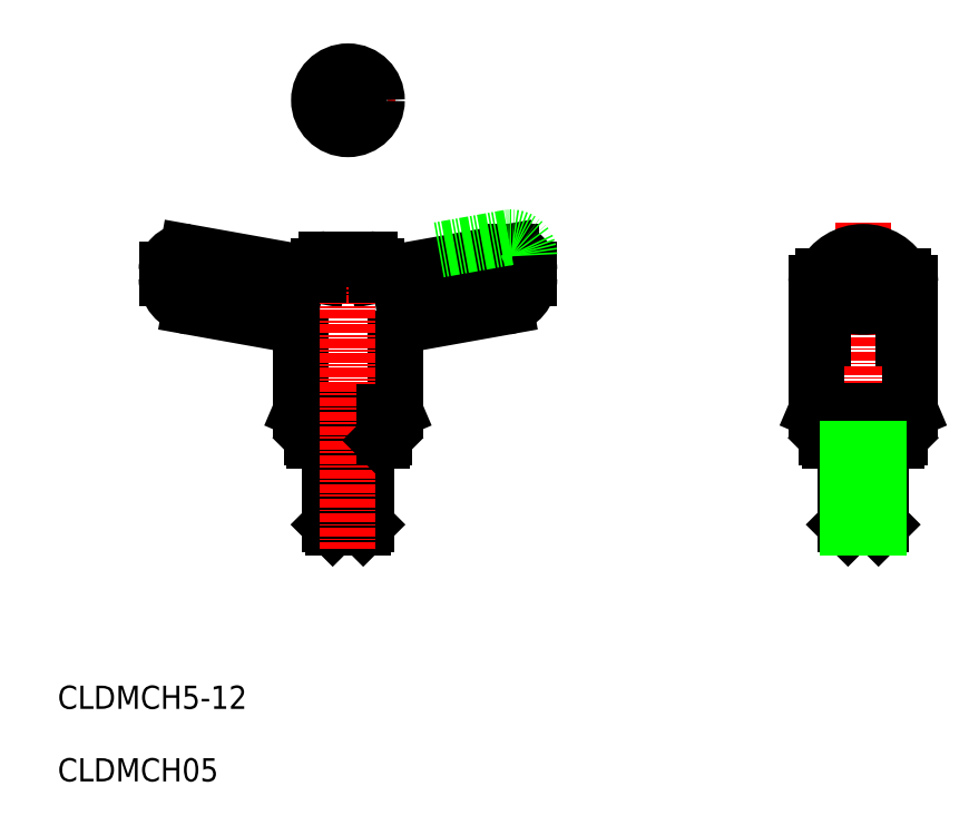
<metadata>
{"format":"dxf","ext":"dxf","renderer":"ezdxf+matplotlib","layout":"modelspace","background":"white","min_lineweight":24,"dpi":150}
</metadata>
<code>
0
SECTION
2
ENTITIES
0
LINE
8
0
10
-3816
20
-967.9
30
0
11
-3816
21
-978.7
31
0
0
LINE
8
0
10
-3812
20
-967.9
30
0
11
-3812
21
-978.7
31
0
0
LINE
8
0
10
-3812
20
-966.7
30
0
11
-3812
21
-978.3
31
0
0
LINE
8
0
10
-3817
20
-966.7
30
0
11
-3817
21
-978.3
31
0
0
LINE
8
0
10
-3812
20
-978.3
30
0
11
-3817
21
-978.3
31
0
0
LINE
8
0
10
-3812
20
-978.7
30
0
11
-3816
21
-978.7
31
0
0
LINE
8
0
10
-3817
20
-978.3
30
0
11
-3816
21
-978.7
31
0
0
LINE
8
0
10
-3812
20
-978.3
30
0
11
-3812
21
-978.7
31
0
0
LINE
8
0
10
-3817
20
-967.9
30
0
11
-3812
21
-967.9
31
0
0
TEXT
8
0
10
-3854
20
-1014
30
0
40
3.2
1
CLDMCH05
0
TEXT
8
0
10
-3854
20
-1004
30
0
40
3.2
1
CLDMCH5-12
0
LINE
8
0
10
-3821
20
-962.6
30
0
11
-3821
21
-952.6
31
0
0
ARC
8
0
10
-3823
20
-952.6
30
0
40
2
50
0
51
79.86
0
LINE
8
0
10
-3836
20
-948.3
30
0
11
-3822
21
-950.7
31
0
0
ARC
8
0
10
-3837
20
-943.2
30
0
40
2.5
50
90
51
180
0
ARC
8
0
10
-3837
20
-942.7
30
0
40
2
50
81.71
51
90
0
LINE
8
0
10
-3837
20
-940.7
30
0
11
-3837
21
-940.7
31
0
0
LINE
8
0
10
-3839
20
-944.3
30
0
11
-3839
21
-943.2
31
0
0
ARC
8
0
10
-3835
20
-944.3
30
0
40
4
50
180
51
259.9
0
LINE
8
0
10
-3836
20
-940.7
30
0
11
-3818
21
-943.9
31
0
0
ARC
8
0
10
-3793
20
-944.3
30
0
40
4
50
280.1
51
1.303e-11
0
ARC
8
0
10
-3806
20
-952.6
30
0
40
2
50
100.1
51
180
0
LINE
8
0
10
-3793
20
-948.3
30
0
11
-3806
21
-950.7
31
0
0
LINE
8
0
10
-3810
20
-943.9
30
0
11
-3818
21
-943.9
31
0
0
LINE
8
0
10
-3792
20
-940.7
30
0
11
-3810
21
-943.9
31
0
0
LINE
8
0
10
-3808
20
-962.6
30
0
11
-3808
21
-952.6
31
0
0
LINE
8
0
10
-3819
20
-966.7
30
0
11
-3810
21
-966.7
31
0
0
LINE
8
0
10
-3819
20
-966.3
30
0
11
-3809
21
-966.3
31
0
0
LINE
8
0
10
-3821
20
-962.6
30
0
11
-3808
21
-962.6
31
0
0
LINE
8
0
10
-3821
20
-962.7
30
0
11
-3808
21
-962.7
31
0
0
LINE
8
0
10
-3821
20
-962.6
30
0
11
-3821
21
-962.7
31
0
0
LINE
8
0
10
-3819
20
-962.7
30
0
11
-3819
21
-966.3
31
0
0
LINE
8
0
10
-3819
20
-966.7
30
0
11
-3819
21
-966.3
31
0
0
LINE
8
CENTER
10
-3814
20
-938.7
30
0
11
-3814
21
-981.7
31
0
0
LINE
8
0
10
-3808
20
-962.6
30
0
11
-3808
21
-962.7
31
0
0
LINE
8
0
10
-3810
20
-966.7
30
0
11
-3809
21
-966.3
31
0
0
LINE
8
0
10
-3809
20
-962.7
30
0
11
-3809
21
-966.3
31
0
0
LINE
8
0
10
-3817
20
-941.7
30
0
11
-3811
21
-941.7
31
0
0
LINE
8
CENTER
10
-3743
20
-981.7
30
0
11
-3743
21
-936.7
31
0
0
LINE
8
0
10
-3750
20
-944.9
30
0
11
-3750
21
-962.6
31
0
0
LINE
8
0
10
-3737
20
-944.9
30
0
11
-3737
21
-962.6
31
0
0
LINE
8
0
10
-3748
20
-966.3
30
0
11
-3738
21
-966.3
31
0
0
LINE
8
0
10
-3750
20
-962.6
30
0
11
-3737
21
-962.6
31
0
0
LINE
8
0
10
-3750
20
-962.7
30
0
11
-3737
21
-962.7
31
0
0
LINE
8
0
10
-3750
20
-962.6
30
0
11
-3750
21
-962.7
31
0
0
LINE
8
0
10
-3748
20
-966.7
30
0
11
-3748
21
-966.3
31
0
0
LINE
8
0
10
-3748
20
-962.7
30
0
11
-3748
21
-966.3
31
0
0
LINE
8
0
10
-3748
20
-966.7
30
0
11
-3739
21
-966.7
31
0
0
LINE
8
0
10
-3739
20
-966.7
30
0
11
-3738
21
-966.3
31
0
0
LINE
8
0
10
-3737
20
-962.6
30
0
11
-3737
21
-962.7
31
0
0
LINE
8
0
10
-3738
20
-962.7
30
0
11
-3738
21
-966.3
31
0
0
LINE
8
0
10
-3749
20
-944
30
0
11
-3749
21
-952.6
31
0
0
LINE
8
0
10
-3738
20
-944
30
0
11
-3738
21
-952.6
31
0
0
ARC
8
0
10
-3743
20
-946.8
30
0
40
6.196
50
27.32
51
152.7
0
LINE
8
0
10
-3789
20
-944.3
30
0
11
-3789
21
-943.2
31
0
0
LINE
8
0
10
-3792
20
-940.7
30
0
11
-3792
21
-940.7
31
0
0
ARC
8
0
10
-3792
20
-942.7
30
0
40
2
50
90
51
98.29
0
ARC
8
0
10
-3738
20
-944.9
30
0
40
1
50
0
51
89.72
0
ARC
8
0
10
-3749
20
-944.9
30
0
40
1
50
90.28
51
180
0
ARC
8
0
10
-3743
20
-939.7
30
0
40
8.509
50
229.7
51
310.3
0
ARC
8
0
10
-3792
20
-943.2
30
0
40
2.5
50
0
51
90
0
LINE
8
0
10
-3818
20
-942.7
30
0
11
-3818
21
-943.9
31
0
0
LINE
8
0
10
-3810
20
-942.7
30
0
11
-3810
21
-943.9
31
0
0
ARC
8
0
10
-3817
20
-942.7
30
0
40
1
50
90
51
180
0
ARC
8
0
10
-3811
20
-942.7
30
0
40
1
50
0
51
90
0
LINE
8
CENTER
10
-3814
20
-926.3
30
0
11
-3814
21
-913.3
31
0
0
LINE
8
CENTER
10
-3821
20
-919.8
30
0
11
-3808
21
-919.8
31
0
0
CIRCLE
8
0
10
-3814
20
-919.8
30
0
40
4
0
POLYLINE
8
0
66
     1
10
0
20
0
30
0
70
     1
0
VERTEX
8
0
10
-3813
20
-918.9
30
0
0
VERTEX
8
0
10
-3814
20
-918
30
0
0
VERTEX
8
0
10
-3816
20
-918.9
30
0
0
VERTEX
8
0
10
-3816
20
-920.6
30
0
0
VERTEX
8
0
10
-3814
20
-921.5
30
0
0
VERTEX
8
0
10
-3813
20
-920.6
30
0
0
SEQEND
8
0
0
LINE
8
0
10
-3792
20
-938.7
30
0
11
-3802
21
-940.4
31
0
0
LINE
8
0
10
-3792
20
-938.7
30
0
11
-3792
21
-938.7
31
0
0
ARC
8
0
10
-3792
20
-940.7
30
0
40
2
50
90
51
98.29
0
ARC
8
0
10
-3792
20
-941.2
30
0
40
2.5
50
0
51
90
0
LINE
8
0
10
-3746
20
-967.9
30
0
11
-3741
21
-967.9
31
0
0
LINE
8
0
10
-3741
20
-978.3
30
0
11
-3741
21
-978.7
31
0
0
LINE
8
0
10
-3746
20
-978.3
30
0
11
-3745
21
-978.7
31
0
0
LINE
8
0
10
-3741
20
-978.7
30
0
11
-3745
21
-978.7
31
0
0
LINE
8
0
10
-3741
20
-978.3
30
0
11
-3746
21
-978.3
31
0
0
LINE
8
0
10
-3746
20
-966.7
30
0
11
-3746
21
-978.3
31
0
0
LINE
8
0
10
-3741
20
-966.7
30
0
11
-3741
21
-978.3
31
0
0
LINE
8
0
10
-3741
20
-967.9
30
0
11
-3741
21
-978.7
31
0
0
LINE
8
0
10
-3745
20
-967.9
30
0
11
-3745
21
-978.7
31
0
0
ENDSEC
0
EOF

</code>
